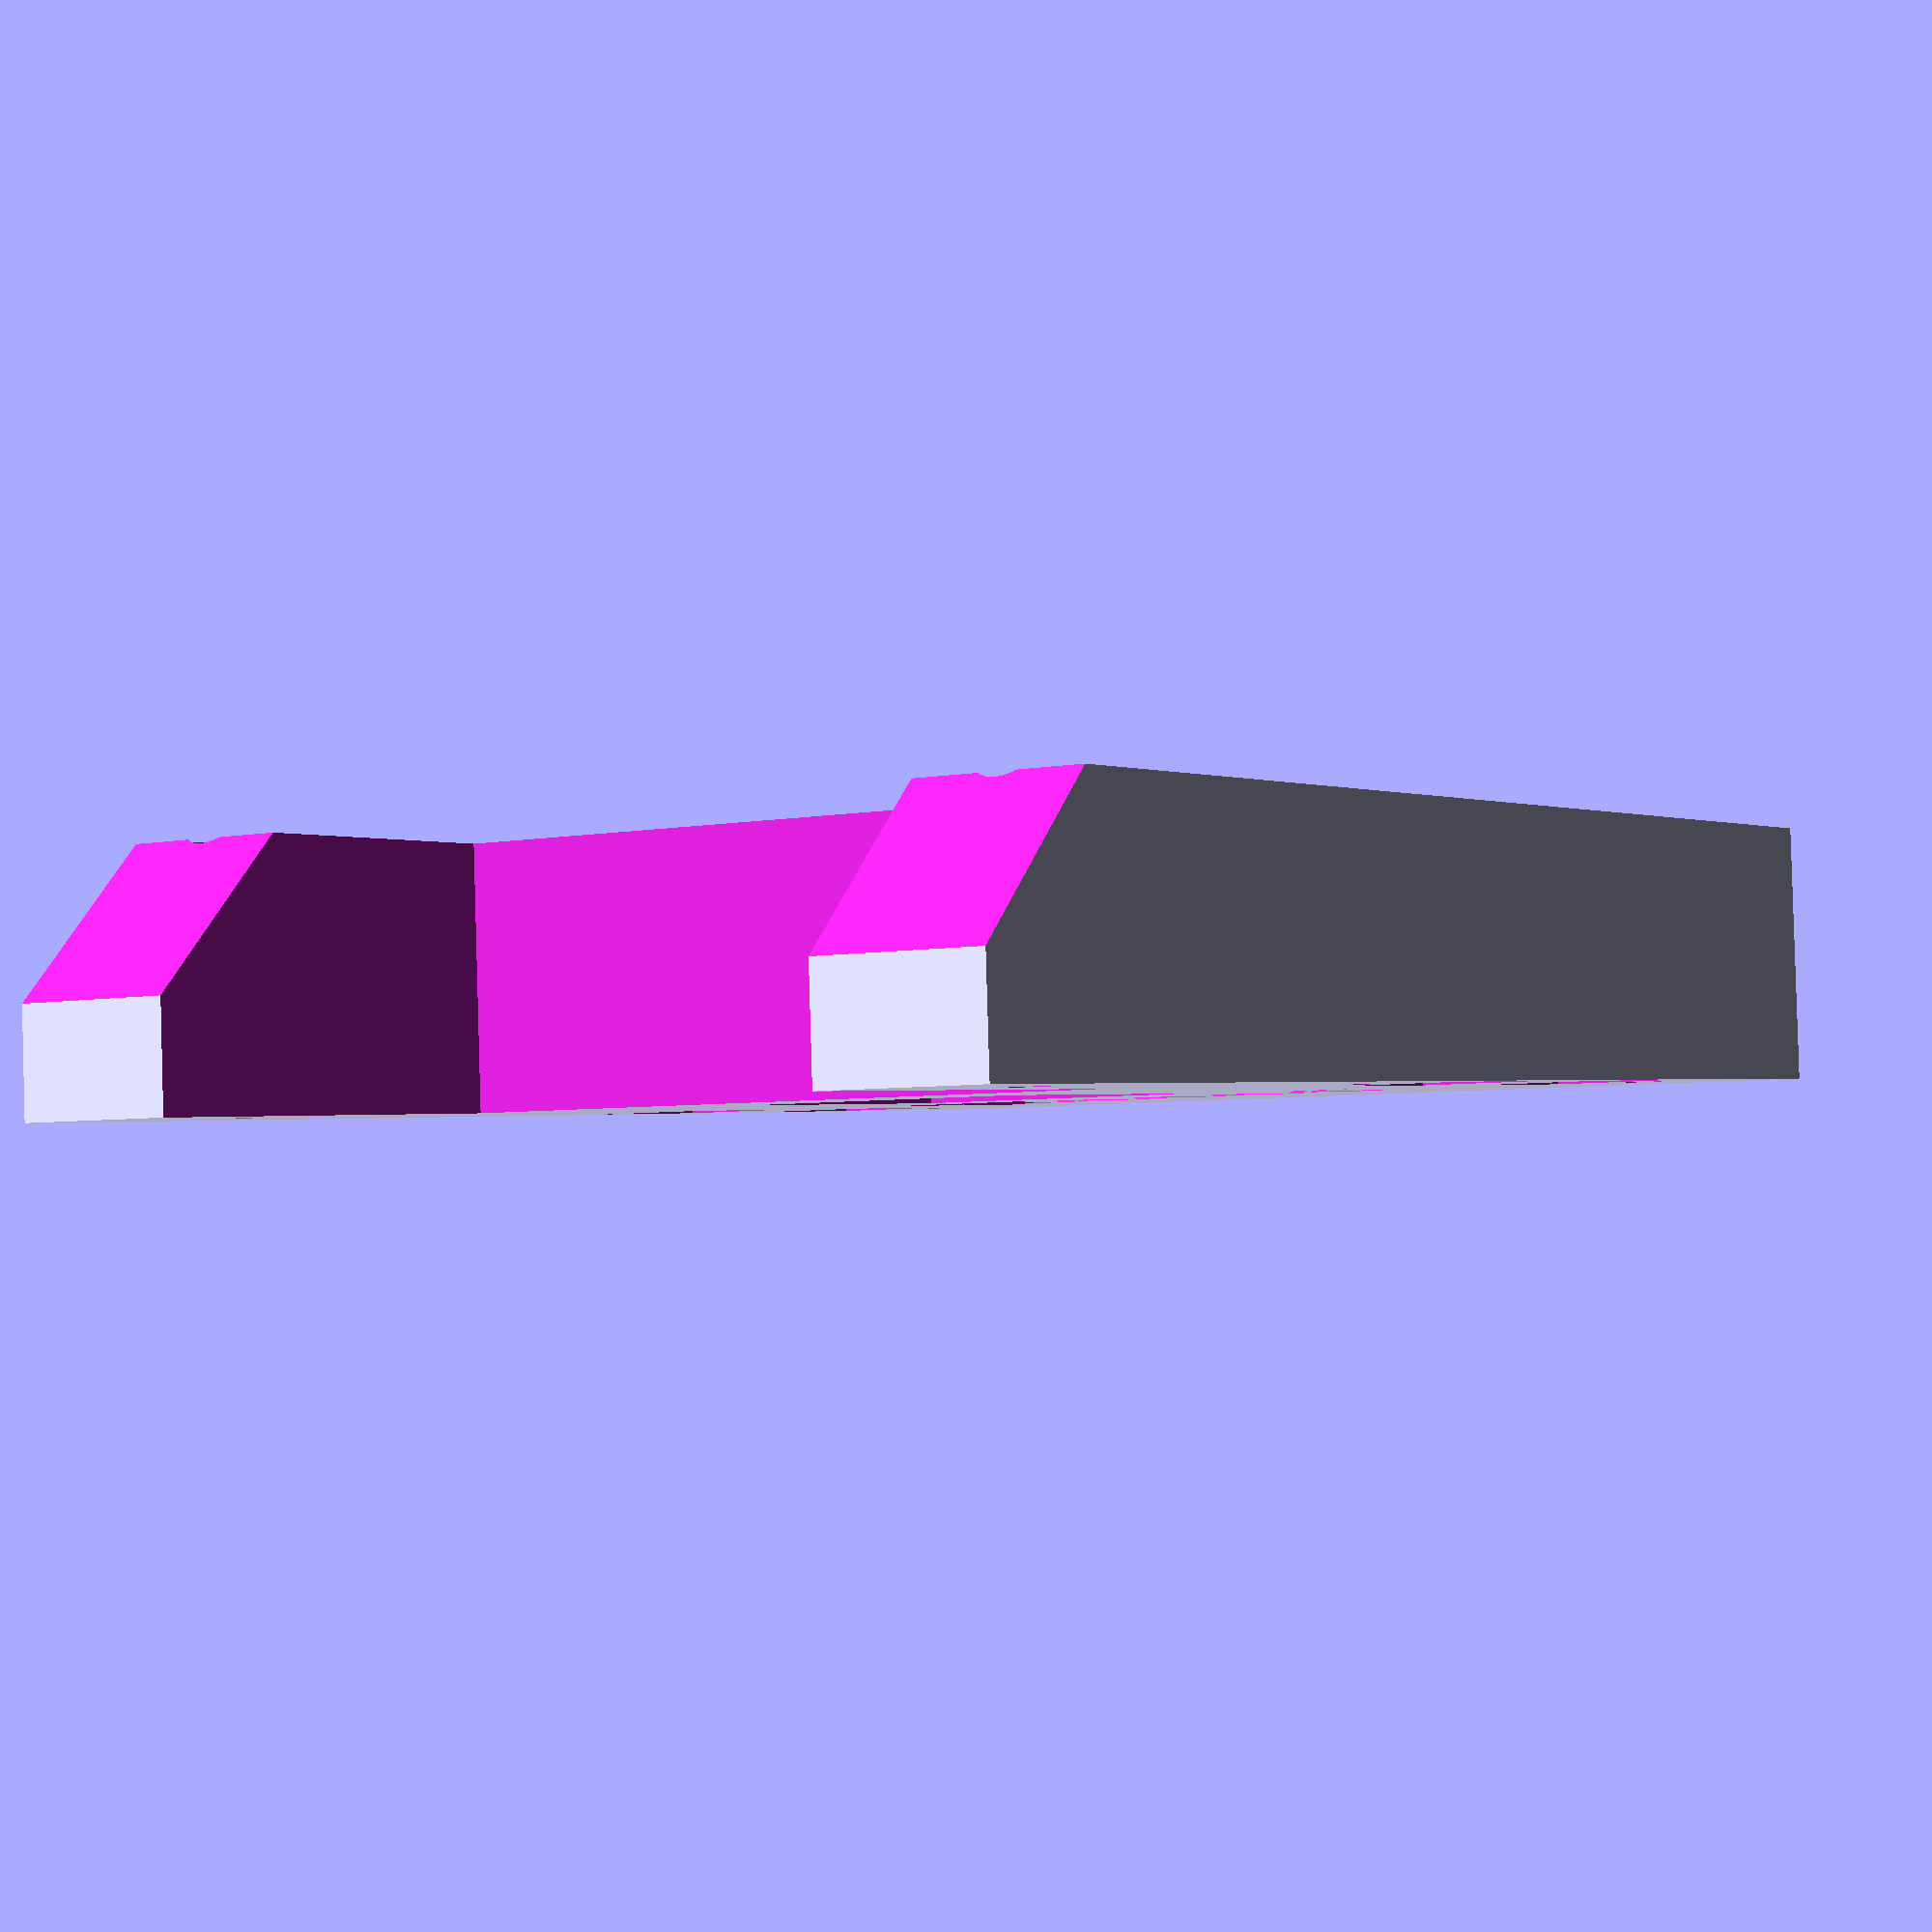
<openscad>

//ReaderUpperHalf.scad (c) by Embecosm Ltd.
//
//ReaderUpperHalf.scad is licensed under a
//Creative Commons Attribution-ShareAlike 4.0 International License.
//
//You should have received a copy of the license along with this
//work. If not, see <http://creativecommons.org/licenses/by-sa/4.0/>.

//rotate([180,0,0]){
    difference(){
        union(){
            difference(){
                //motor holster shenanigans
                translate([50,25,-5.75])
                    cube([29,25,15.5],center=true);
                translate([45,20.5,-0.75])
                    cube([13,25,11],center=true); 
                translate([33.75,36,0])
                    cube([12,10,14],center=true);
                translate([37.75,36,-2])
                    cube([20,10,10],center=true);
                translate([45,0,-10])
                    cube([6.2,58,3],center=true);
                translate([45,23,-10])
                    cylinder(r=1.8, h=10, $fn=60, center=true);
            };
            difference(){
                //main body
                union(){
                    translate([45,0,-3])
                        cube([120,86,21],center=true);
                };
                //motor hole
                translate([45,20.5,-0.75])
                    cube([13,25,11],center=true);
                //general central cavity
                translate([27.5,0,-9.25])
                    cube([70,58,20],center=true);
                //in tray
                translate([120,0,0])
                    cube([100,58,34],center=true);
                //wheel hole
                translate([45,0,0])
                    cube([25,25,34],center=true);
                //slanty end
                translate([139,0,-38])
                    rotate([0,45,0])
                        cube([100,146,34],center=true);
                //wire holes
                translate([11.25,36,0])
                    cube([12,10,17],center=true);
                translate([11.25,-36,0])
                    cube([12,10,17],center=true);
                translate([33.75,-36,0])
                    cube([12,10,17],center=true);
                translate([33.75,36,1.75])
                    cube([12,10,16],center=true);
                translate([37.75,36,-0.75])
                    cube([20,10,11],center=true);
                //connections to main cavity
                translate([11.25,0,-9.25])
                    cube([12,82,20],center=true);
                translate([33.75,-18,-9.25])
                    cube([12,46,20],center=true);
                //LED Holes
                translate([5,0,0])
                    rotate([0,45,0])
                        union(){
                            cube([7,46,7], center=true);
                                cylinder(r=2.7, h=27, center=true, $fn=30);
                                translate([0,7.62,0])
                                        cylinder(r=2.7, h=27, center=true, $fn=30);
                                translate([0,-7.62,0])
                                        cylinder(r=2.7, h=27, center=true, $fn=30);
                                translate([0,15.24,0])
                                        cylinder(r=2.7, h=27, center=true, $fn=30);
                                translate([0,-15.24,0])
                                        cylinder(r=2.7, h=27, center=true, $fn=30);
                            };
                //LDR Holes
                translate([24,0,0])
                    rotate([0,-45,0])
                        union(){
                                cylinder(r=2.3, h=27, center=true, $fn=30);
                                translate([0,7.62,0])
                                        cylinder(r=2.3, h=27, center=true, $fn=30);
                                translate([0,-7.62,0])
                                        cylinder(r=2.3, h=27, center=true, $fn=30);
                                translate([0,15.24,0])
                                        cylinder(r=2.3, h=27, center=true, $fn=30);
                                translate([0,-15.24,0])
                                        cylinder(r=2.3, h=27, center=true, $fn=30);
                            };
                //Bolt holes
                union(){
                    translate([0,36,0])
                            cylinder(r=1.6, h=22, center=true, $fn=30);
                    translate([0,-36,0])
                            cylinder(r=1.6, h=22, center=true, $fn=30);
                    translate([0,36,-8])
                            cylinder(r=3.2, h=12, center=true, $fn=30);
                    translate([0,-36,-8])
                            cylinder(r=3.2, h=12, center=true, $fn=30);
                };
                translate([45,0,0]){
                    union(){
                        translate([0,-36,0])
                                cylinder(r=1.6, h=22, center=true, $fn=30);
                        translate([0,-36,-8])
                                cylinder(r=3.2, h=12, center=true, $fn=30);
                    };
                };
                translate([90,0,0]){
                    union(){
                        translate([0,36,0])
                                cylinder(r=1.6, h=22, center=true, $fn=30);
                        translate([0,-36,0])
                                cylinder(r=1.6, h=22, center=true, $fn=30);
                        translate([0,36,-8])
                                cylinder(r=3.2, h=12, center=true, $fn=30);
                        translate([0,-36,-8])
                                cylinder(r=3.2, h=12, center=true, $fn=30);
                    };
                };
            };
        };
        hull(){
            translate([13,0,7])
                cube([21,45,1],center=true);
            translate([13,0,-3])
                cube([32,57,1],center=true);
        };            
    };
//};

</openscad>
<views>
elev=92.3 azim=55.3 roll=181.7 proj=p view=solid
</views>
